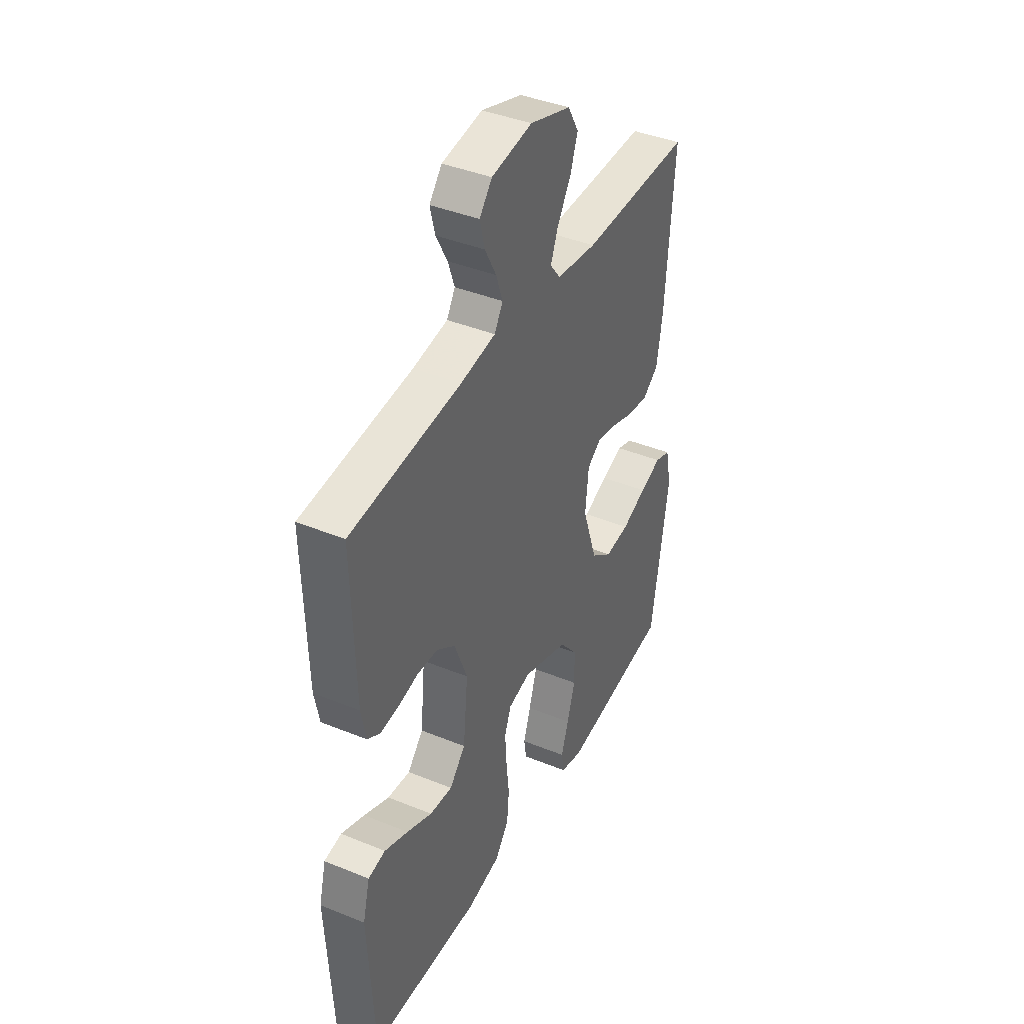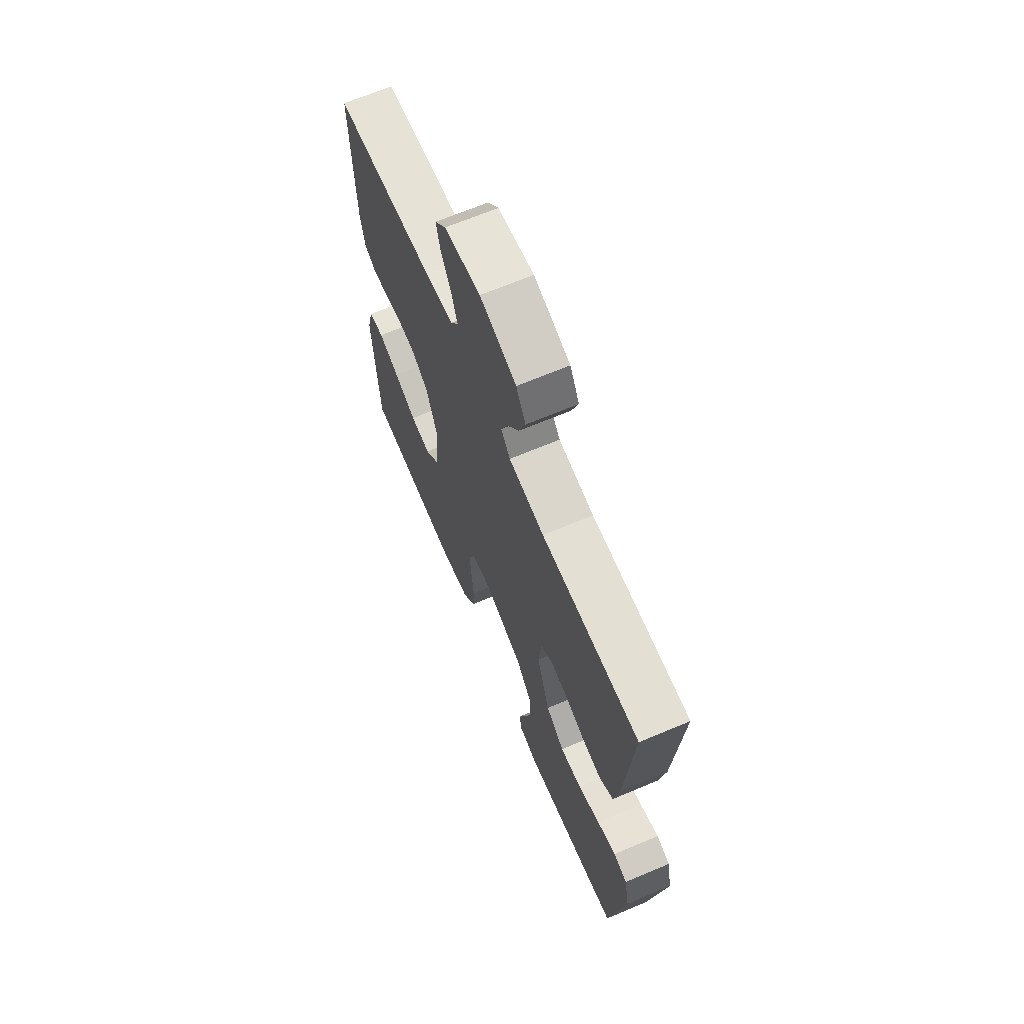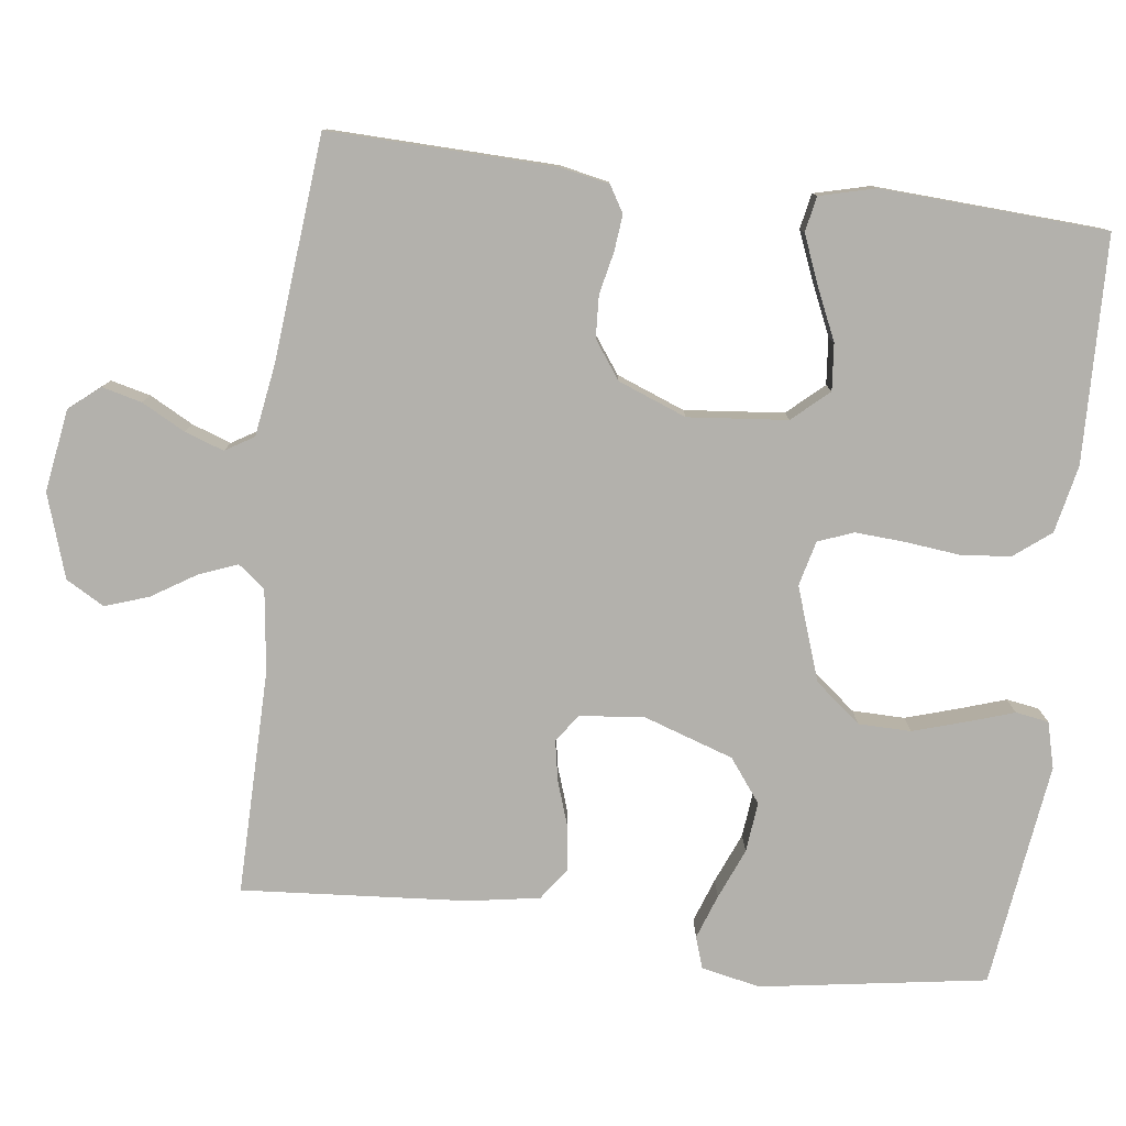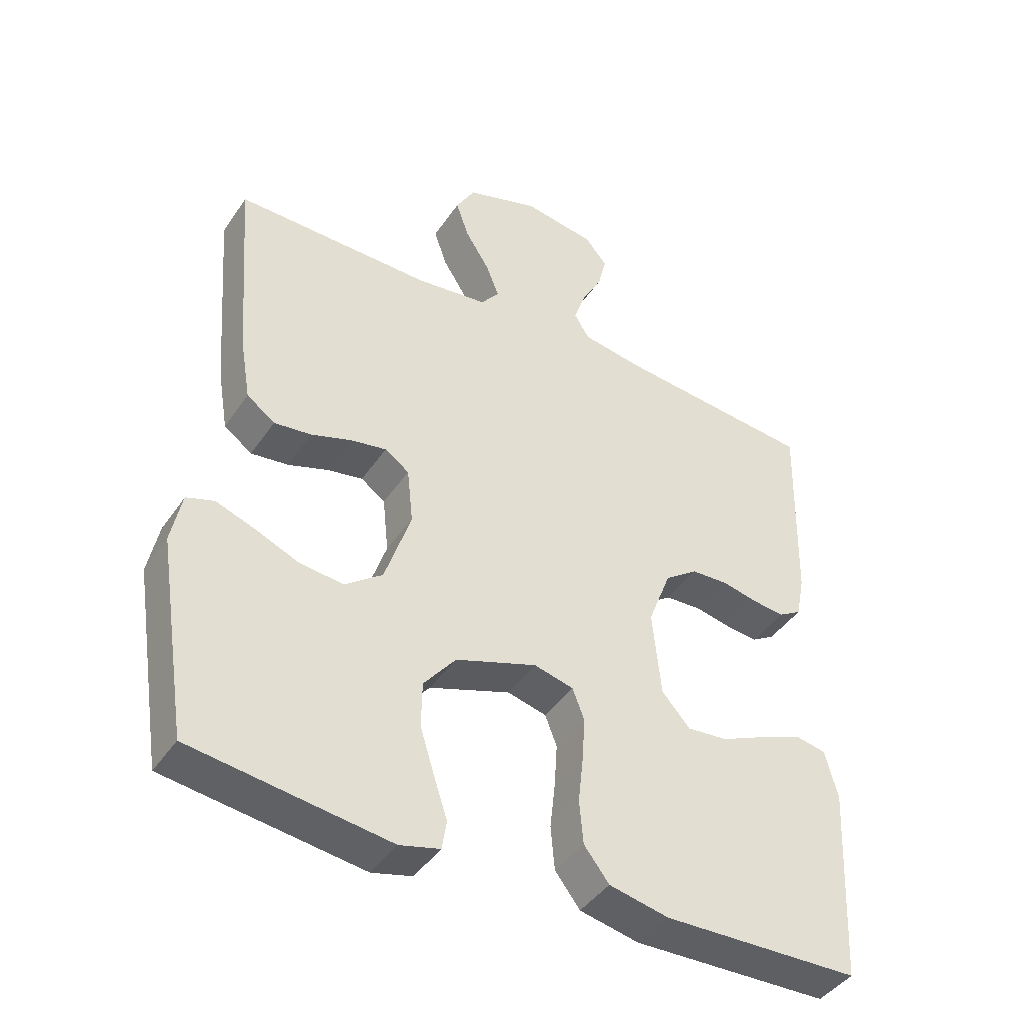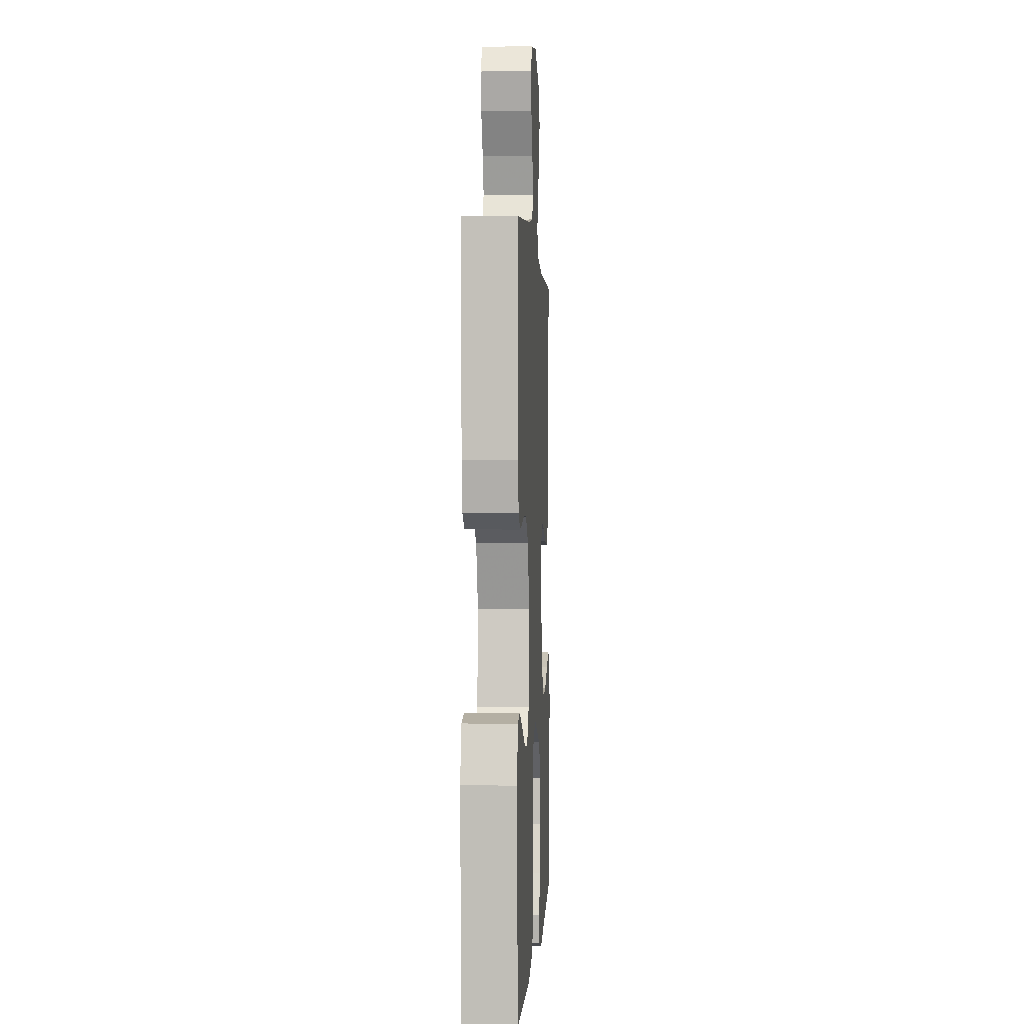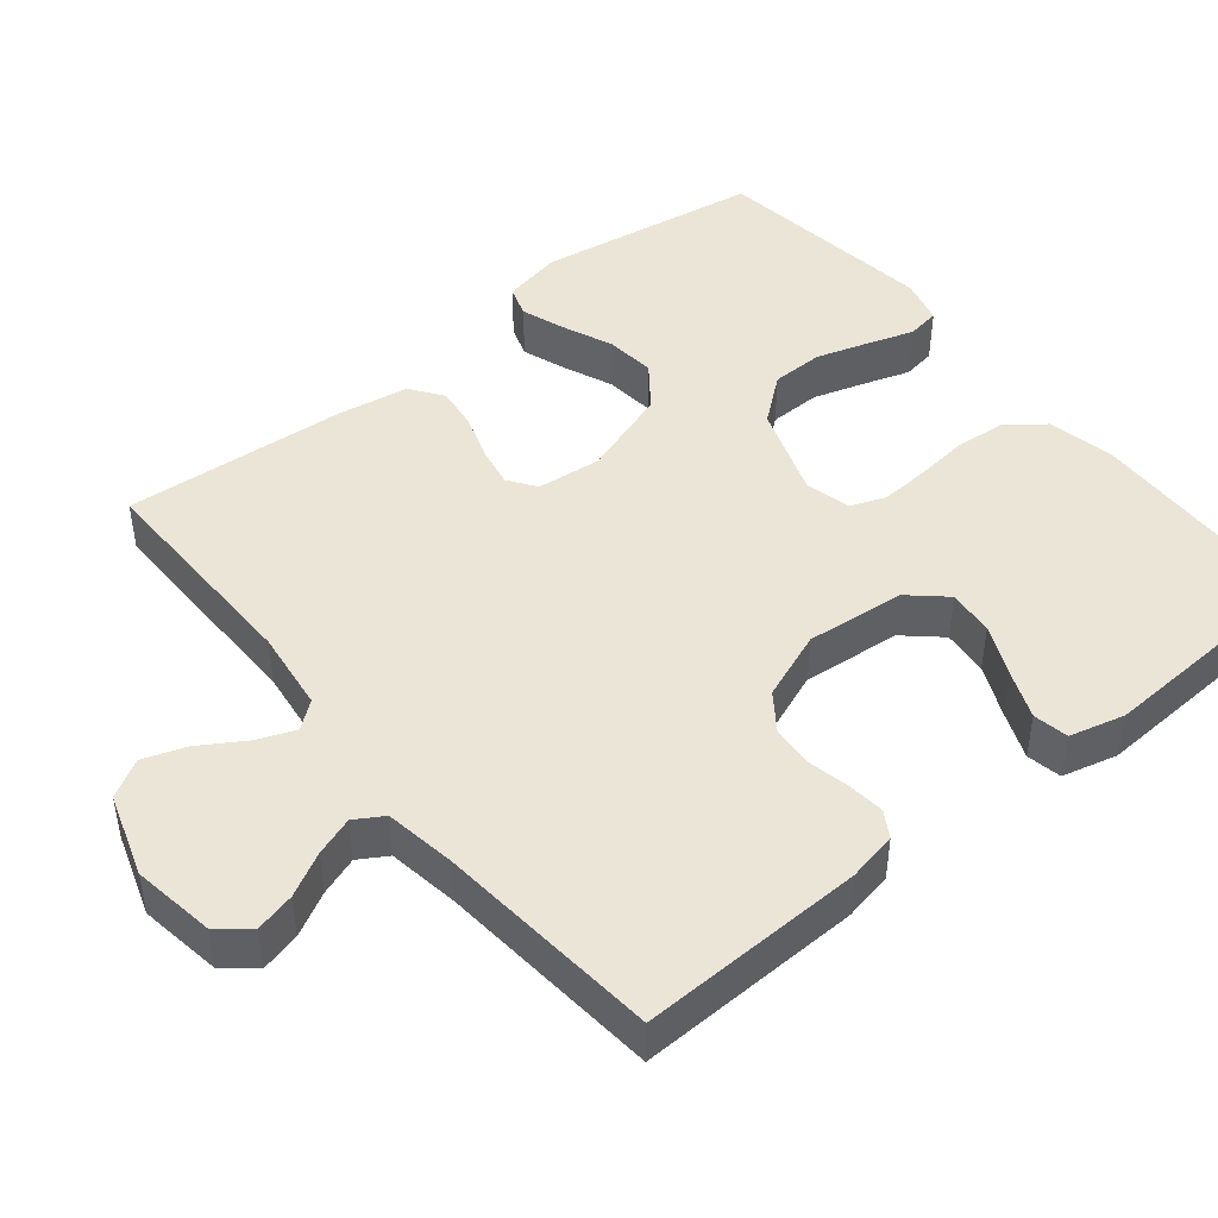
<metadata>
{"format":"obj","ext":"obj","renderer":"f3d","projection":"perspective","resolution":1024,"background":"white","views":[{"elev":40.8,"azim":116.5,"up":"+Z"},{"elev":67.5,"azim":-112.9,"up":"+Z"},{"elev":-79.1,"azim":82.8,"up":"+Y"},{"elev":-42.9,"azim":-31.5,"up":"+Z"},{"elev":0.5,"azim":93.1,"up":"+Z"},{"elev":45.8,"azim":50.9,"up":"+Y"}]}
</metadata>
<code>
v -0.5 0.07 -0.5
v -0.547 0.07 -0.2
v -0.531 0.07 -0.121
v -0.489 0.07 -0.107
v -0.43 0.07 -0.128
v -0.363 0.07 -0.156
v -0.296 0.07 -0.163
v -0.239 0.07 -0.12
v -0.199 0.07 0
v -0.208 0.07 0.086
v -0.245 0.07 0.112
v -0.299 0.07 0.102
v -0.361 0.07 0.081
v -0.418 0.07 0.074
v -0.461 0.07 0.105
v -0.477 0.07 0.2
v -0.5 0.07 0.5
v -0.2 0.07 0.497
v -0.091 0.07 0.511
v -0.063 0.07 0.547
v -0.083 0.07 0.598
v -0.12 0.07 0.657
v -0.14 0.07 0.715
v -0.111 0.07 0.766
v 0 0.07 0.802
v 0.11 0.07 0.785
v 0.144 0.07 0.744
v 0.131 0.07 0.691
v 0.1 0.07 0.633
v 0.082 0.07 0.581
v 0.105 0.07 0.543
v 0.2 0.07 0.528
v 0.5 0.07 0.5
v 0.492 0.07 0.2
v 0.479 0.07 0.134
v 0.444 0.07 0.113
v 0.396 0.07 0.118
v 0.34 0.07 0.13
v 0.284 0.07 0.127
v 0.234 0.07 0.091
v 0.199 0.07 0
v 0.212 0.07 -0.132
v 0.255 0.07 -0.18
v 0.317 0.07 -0.174
v 0.386 0.07 -0.143
v 0.45 0.07 -0.117
v 0.497 0.07 -0.126
v 0.516 0.07 -0.2
v 0.5 0.07 -0.5
v 0.2 0.07 -0.509
v 0.11 0.07 -0.49
v 0.072 0.07 -0.441
v 0.066 0.07 -0.374
v 0.074 0.07 -0.301
v 0.078 0.07 -0.236
v 0.06 0.07 -0.189
v 0 0.07 -0.174
v -0.124 0.07 -0.217
v -0.173 0.07 -0.278
v -0.174 0.07 -0.348
v -0.152 0.07 -0.419
v -0.132 0.07 -0.48
v -0.139 0.07 -0.524
v -0.2 0.07 -0.54
v -0.5 0 -0.5
v -0.547 0 -0.2
v -0.531 0 -0.121
v -0.489 0 -0.107
v -0.43 0 -0.128
v -0.363 0 -0.156
v -0.296 0 -0.163
v -0.239 0 -0.12
v -0.199 0 0
v -0.208 0 0.086
v -0.245 0 0.112
v -0.299 0 0.102
v -0.361 0 0.081
v -0.418 0 0.074
v -0.461 0 0.105
v -0.477 0 0.2
v -0.5 0 0.5
v -0.2 0 0.497
v -0.091 0 0.511
v -0.063 0 0.547
v -0.083 0 0.598
v -0.12 0 0.657
v -0.14 0 0.715
v -0.111 0 0.766
v 0 0 0.802
v 0.11 0 0.785
v 0.144 0 0.744
v 0.131 0 0.691
v 0.1 0 0.633
v 0.082 0 0.581
v 0.105 0 0.543
v 0.2 0 0.528
v 0.5 0 0.5
v 0.492 0 0.2
v 0.479 0 0.134
v 0.444 0 0.113
v 0.396 0 0.118
v 0.34 0 0.13
v 0.284 0 0.127
v 0.234 0 0.091
v 0.199 0 0
v 0.212 0 -0.132
v 0.255 0 -0.18
v 0.317 0 -0.174
v 0.386 0 -0.143
v 0.45 0 -0.117
v 0.497 0 -0.126
v 0.516 0 -0.2
v 0.5 0 -0.5
v 0.2 0 -0.509
v 0.11 0 -0.49
v 0.072 0 -0.441
v 0.066 0 -0.374
v 0.074 0 -0.301
v 0.078 0 -0.236
v 0.06 0 -0.189
v 0 0 -0.174
v -0.124 0 -0.217
v -0.173 0 -0.278
v -0.174 0 -0.348
v -0.152 0 -0.419
v -0.132 0 -0.48
v -0.139 0 -0.524
v -0.2 0 -0.54
f 4 5 6
f 3 4 6
f 2 3 6
f 1 2 6
f 64 1 6
f 63 64 6
f 62 63 6
f 61 62 6
f 60 61 6 7
f 59 60 7 8
f 58 59 8 9
f 57 58 9 10
f 56 57 10
f 52 53 54
f 51 52 54
f 50 51 54
f 49 50 54
f 48 49 54
f 47 48 54
f 46 47 54
f 45 46 54
f 44 45 54
f 43 44 54 55
f 42 43 55 56
f 36 37 38
f 35 36 38
f 34 35 38
f 33 34 38
f 32 33 38
f 31 32 38 39
f 30 31 39 40
f 27 28 29
f 26 27 29
f 25 26 29
f 24 25 29
f 23 24 29
f 22 23 29
f 21 22 29
f 20 21 29 30
f 30 40 41
f 20 30 41
f 19 20 41
f 16 17 18
f 15 16 18
f 14 15 18
f 13 14 18
f 12 13 18
f 11 12 18 19
f 42 56 10
f 41 42 10
f 19 41 10
f 10 11 19
f 70 69 68
f 70 68 67
f 70 67 66
f 70 66 65
f 70 65 128
f 70 128 127
f 70 127 126
f 70 126 125
f 71 70 125 124
f 72 71 124 123
f 73 72 123 122
f 74 73 122 121
f 74 121 120
f 118 117 116
f 118 116 115
f 118 115 114
f 118 114 113
f 118 113 112
f 118 112 111
f 118 111 110
f 118 110 109
f 118 109 108
f 119 118 108 107
f 120 119 107 106
f 102 101 100
f 102 100 99
f 102 99 98
f 102 98 97
f 102 97 96
f 103 102 96 95
f 104 103 95 94
f 93 92 91
f 93 91 90
f 93 90 89
f 93 89 88
f 93 88 87
f 93 87 86
f 93 86 85
f 94 93 85 84
f 105 104 94
f 105 94 84
f 105 84 83
f 82 81 80
f 82 80 79
f 82 79 78
f 82 78 77
f 82 77 76
f 83 82 76 75
f 74 120 106
f 74 106 105
f 74 105 83
f 83 75 74
f 1 65 66 2
f 2 66 67 3
f 3 67 68 4
f 4 68 69 5
f 5 69 70 6
f 6 70 71 7
f 7 71 72 8
f 8 72 73 9
f 9 73 74 10
f 10 74 75 11
f 11 75 76 12
f 12 76 77 13
f 13 77 78 14
f 14 78 79 15
f 15 79 80 16
f 16 80 81 17
f 17 81 82 18
f 18 82 83 19
f 19 83 84 20
f 20 84 85 21
f 21 85 86 22
f 22 86 87 23
f 23 87 88 24
f 24 88 89 25
f 25 89 90 26
f 26 90 91 27
f 27 91 92 28
f 28 92 93 29
f 29 93 94 30
f 30 94 95 31
f 31 95 96 32
f 32 96 97 33
f 33 97 98 34
f 34 98 99 35
f 35 99 100 36
f 36 100 101 37
f 37 101 102 38
f 38 102 103 39
f 39 103 104 40
f 40 104 105 41
f 41 105 106 42
f 42 106 107 43
f 43 107 108 44
f 44 108 109 45
f 45 109 110 46
f 46 110 111 47
f 47 111 112 48
f 48 112 113 49
f 49 113 114 50
f 50 114 115 51
f 51 115 116 52
f 52 116 117 53
f 53 117 118 54
f 54 118 119 55
f 55 119 120 56
f 56 120 121 57
f 57 121 122 58
f 58 122 123 59
f 59 123 124 60
f 60 124 125 61
f 61 125 126 62
f 62 126 127 63
f 63 127 128 64
f 64 128 65 1

</code>
